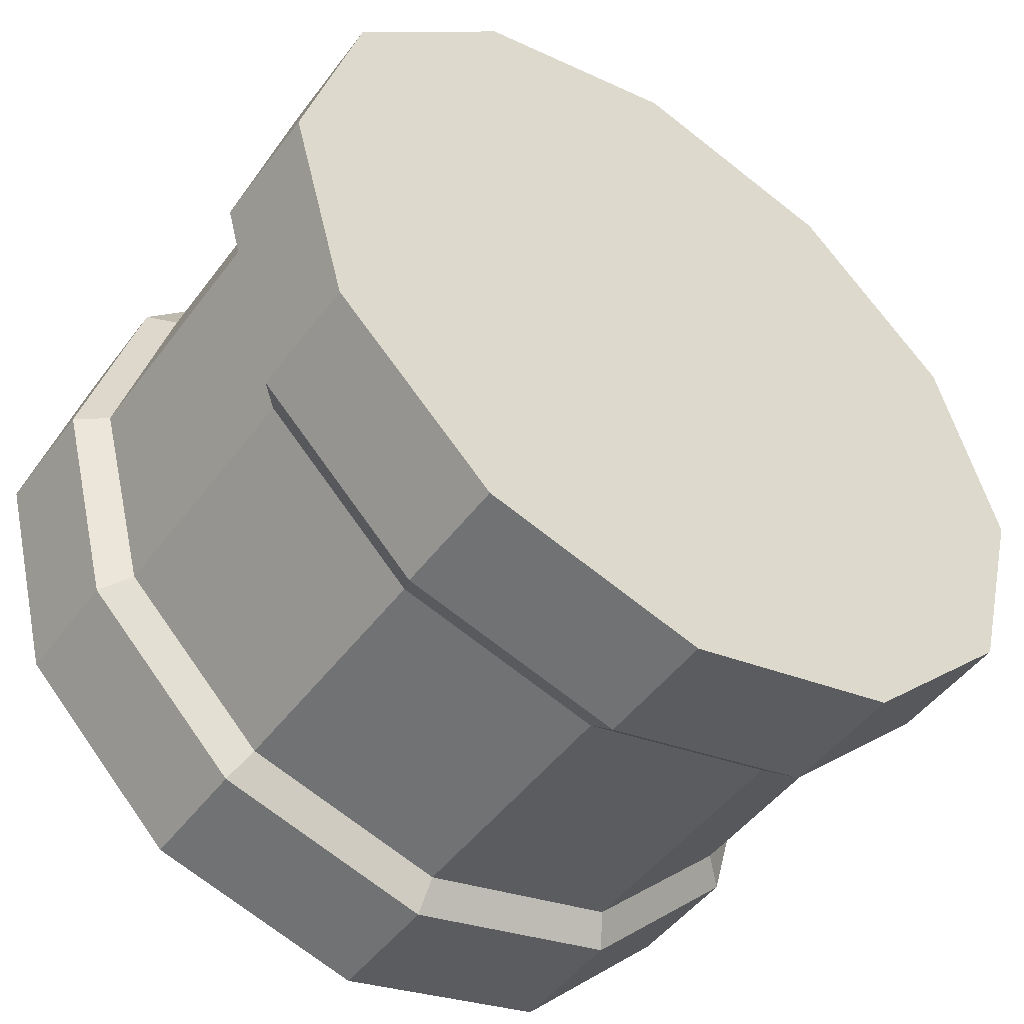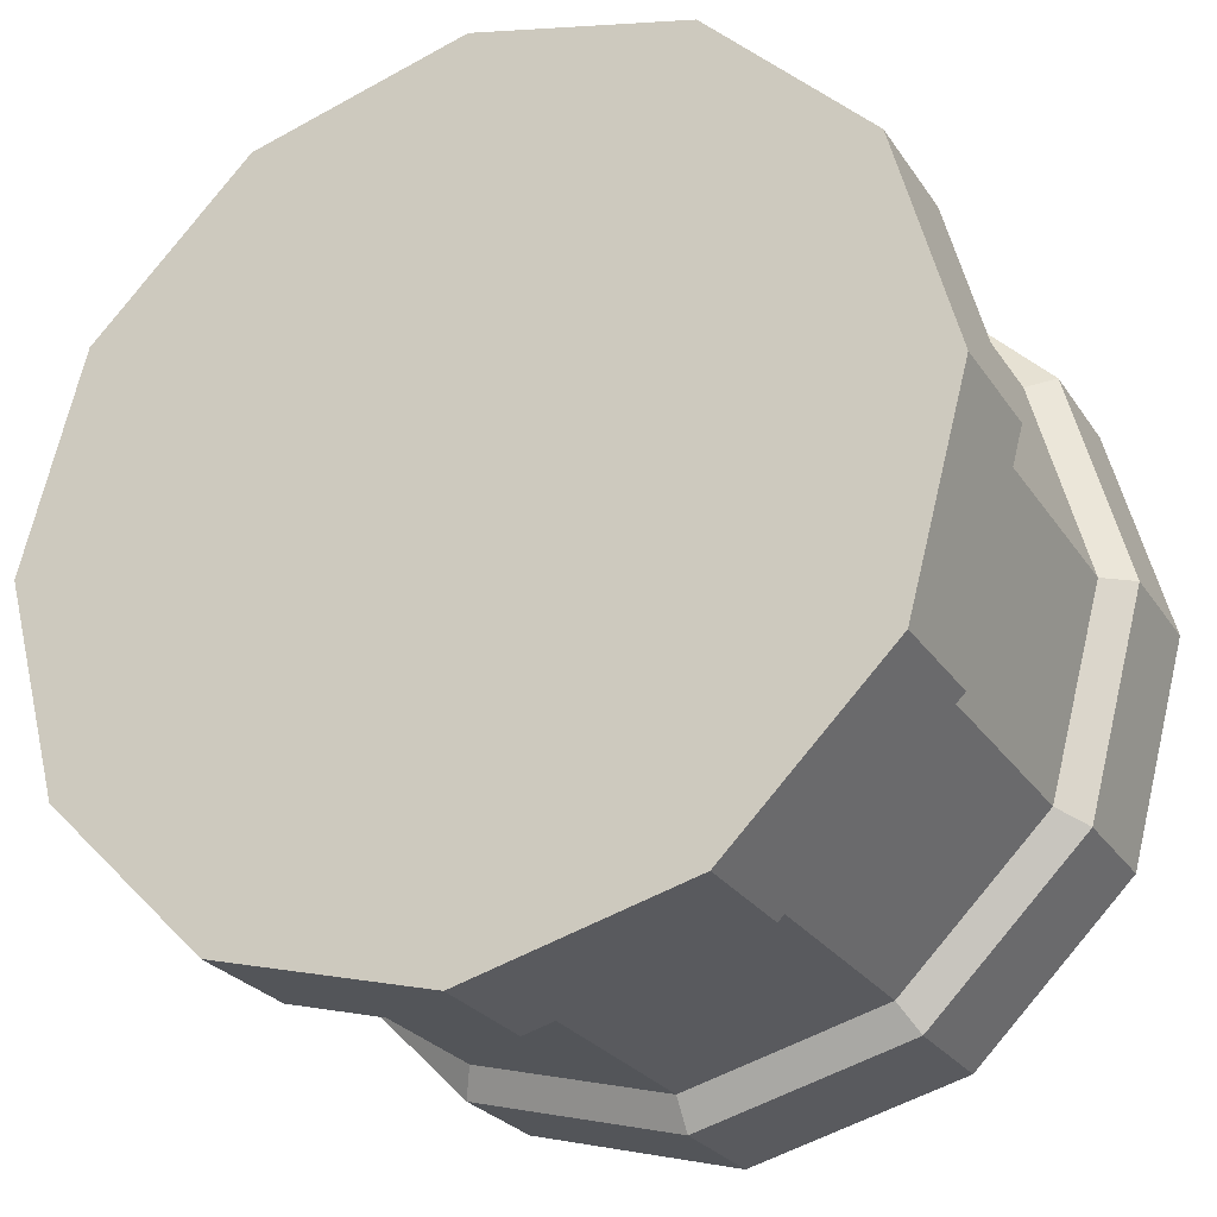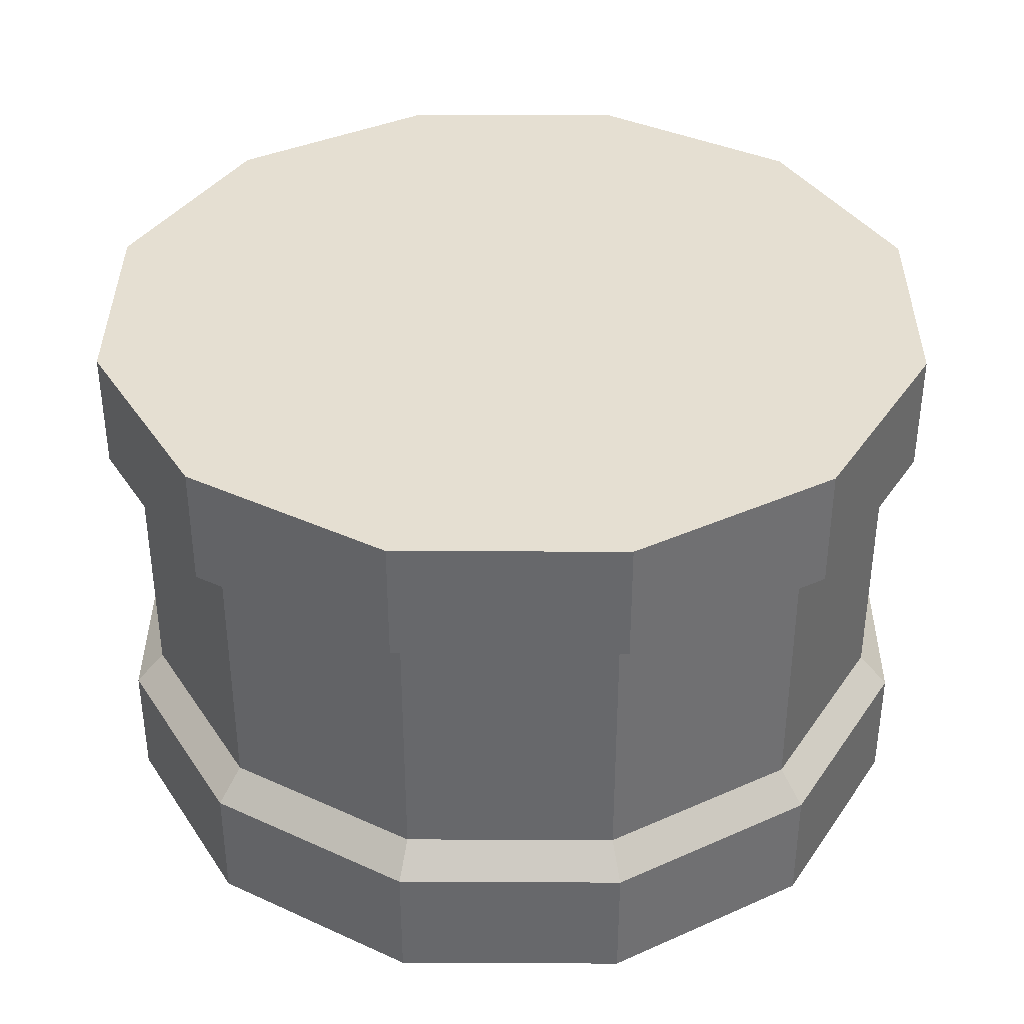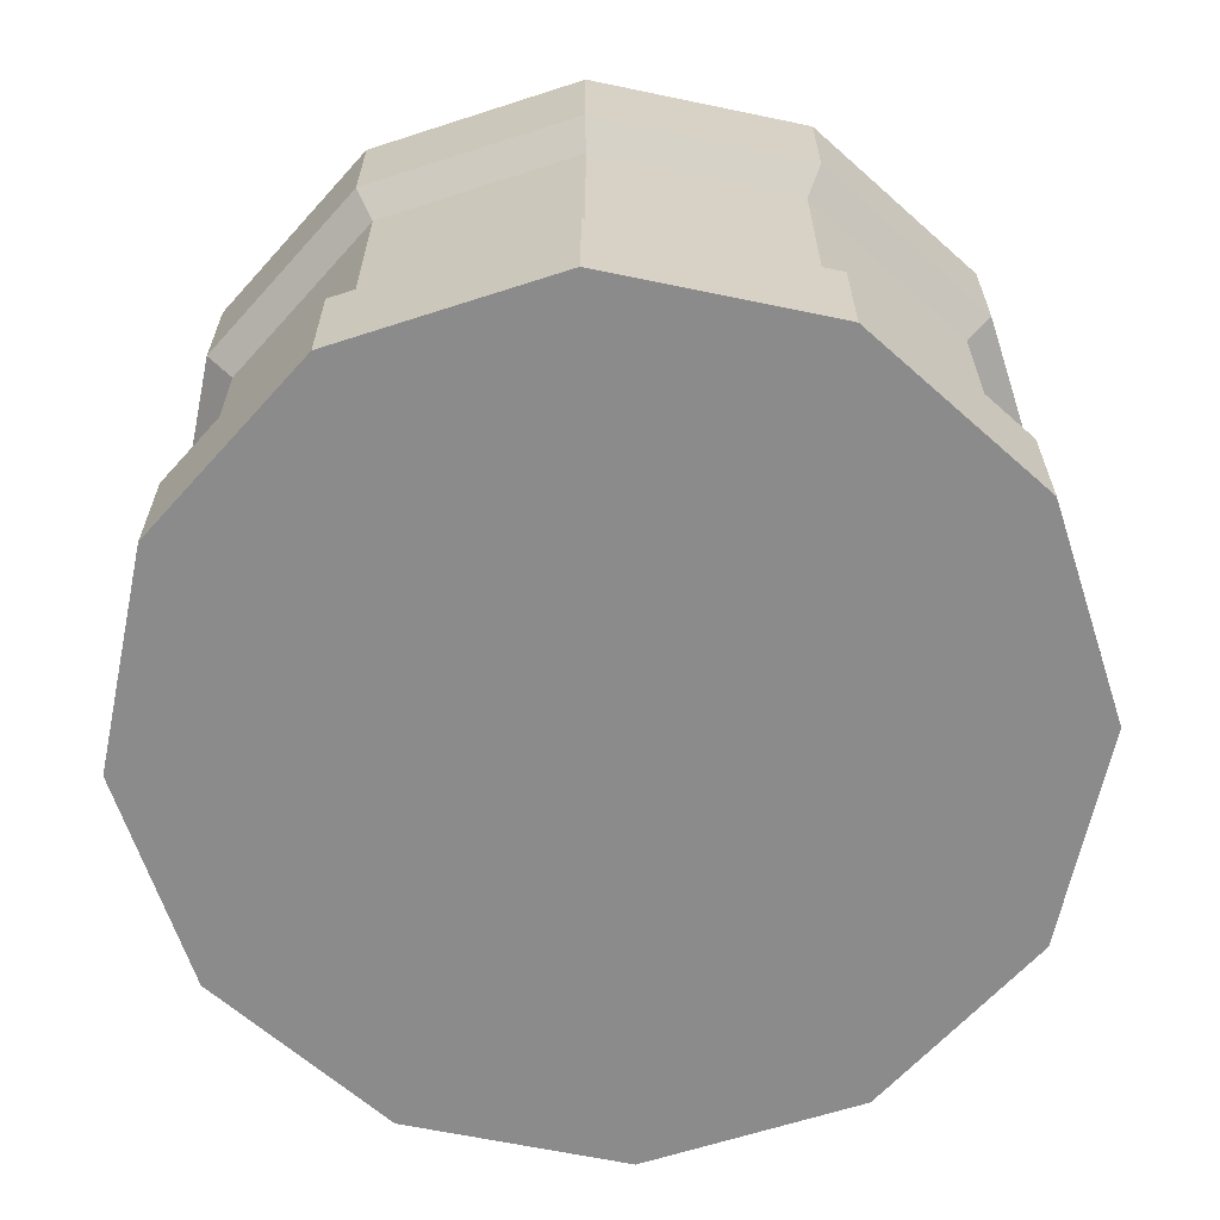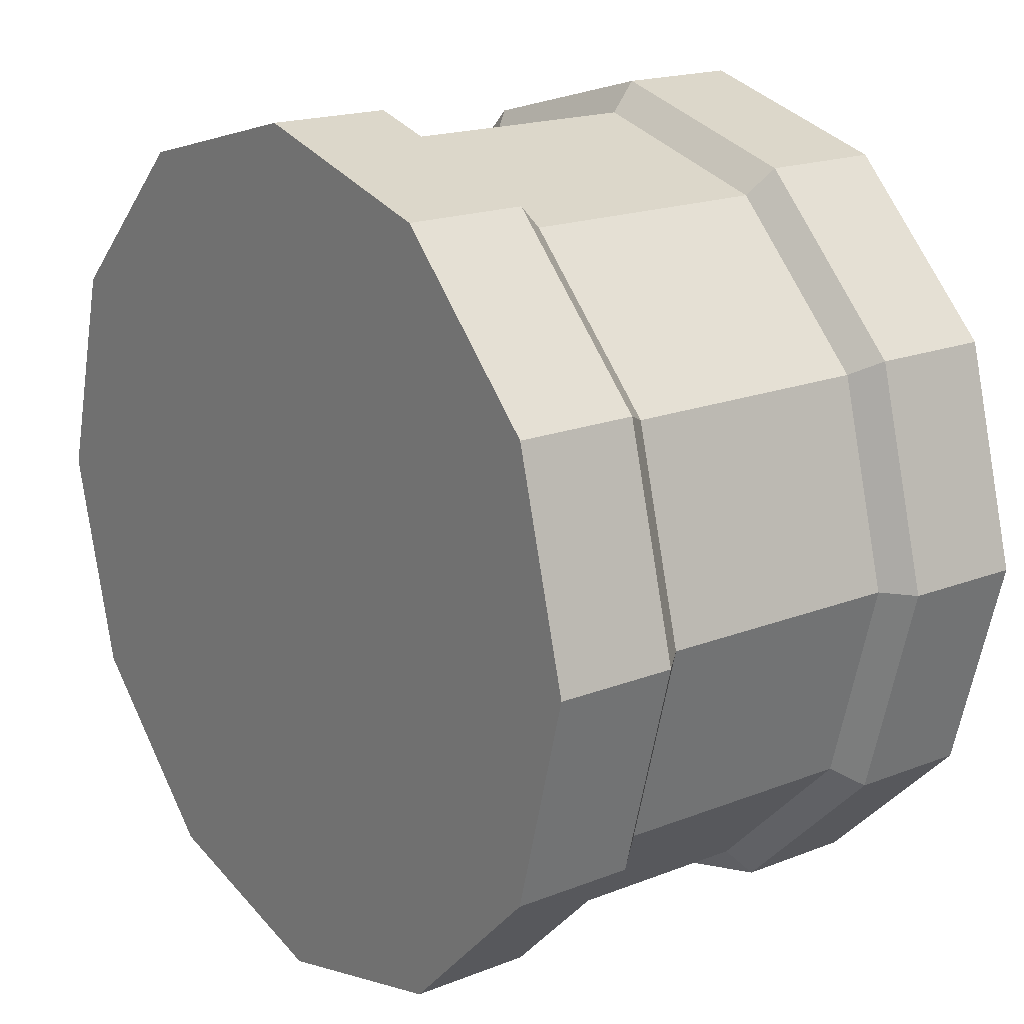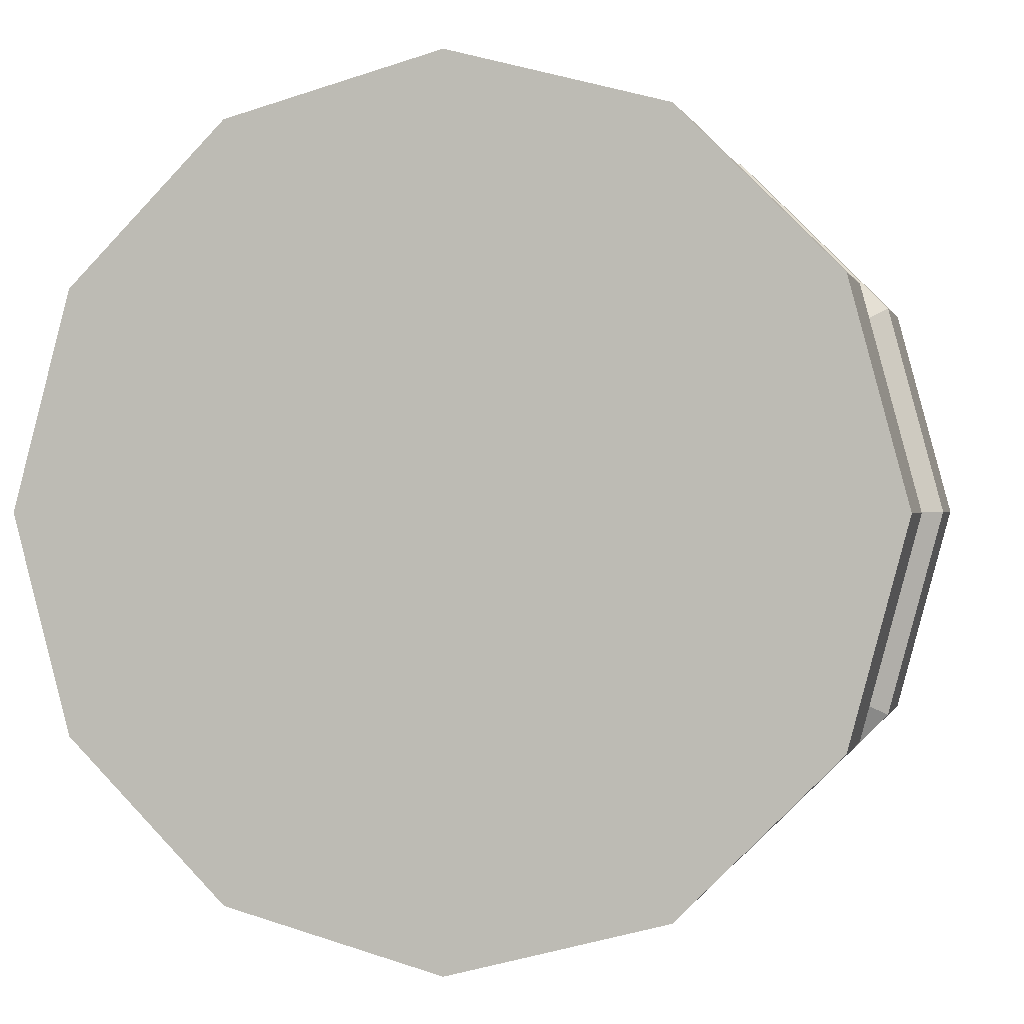
<metadata>
{"format":"obj","ext":"obj","renderer":"f3d","projection":"perspective","resolution":1024,"background":"white","views":[{"elev":-48.8,"azim":-35.2,"up":"+Z"},{"elev":-25.9,"azim":26.2,"up":"+Z"},{"elev":37.4,"azim":135.3,"up":"+Y"},{"elev":-64.0,"azim":3.1,"up":"+Y"},{"elev":18.3,"azim":52.9,"up":"+Z"},{"elev":0.2,"azim":13.5,"up":"+Z"}]}
</metadata>
<code>
g drum_col
v 0.3715 -0.2727 -0.2174
v 0.3715 -0.1519 -0.2174
v 0.214 -0.1519 -0.3749
v 0.214 -0.2727 -0.3749
v 0.214 -0.2727 -0.3749
v 0.214 -0.1519 -0.3749
v -0.001076 -0.1519 -0.4325
v -0.001076 -0.2727 -0.4325
v -0.001076 -0.2727 -0.4325
v -0.001076 -0.1519 -0.4325
v -0.2162 -0.1519 -0.3749
v -0.2162 -0.2727 -0.3749
v -0.2162 -0.2727 -0.3749
v -0.2162 -0.1519 -0.3749
v -0.3736 -0.1519 -0.2174
v -0.3736 -0.2727 -0.2174
v -0.3736 -0.2727 -0.2174
v -0.3736 -0.1519 -0.2174
v -0.4312 -0.1519 -0.00236
v -0.4312 -0.2727 -0.00236
v -0.4312 -0.2727 -0.00236
v -0.4312 -0.1519 -0.00236
v -0.3736 -0.1519 0.2127
v -0.3736 -0.2727 0.2127
v -0.3736 -0.2727 0.2127
v -0.3736 -0.1519 0.2127
v -0.2162 -0.1519 0.3702
v -0.2162 -0.2727 0.3702
v -0.2162 -0.2727 0.3702
v -0.2162 -0.1519 0.3702
v -0.001076 -0.1519 0.4278
v -0.001076 -0.2727 0.4278
v -0.001076 -0.2727 0.4278
v -0.001076 -0.1519 0.4278
v 0.214 -0.1519 0.3702
v 0.214 -0.2727 0.3702
v 0.214 -0.2727 0.3702
v 0.214 -0.1519 0.3702
v 0.3715 -0.1519 0.2127
v 0.3715 -0.2727 0.2127
v 0.3715 -0.2727 0.2127
v 0.3715 -0.1519 0.2127
v 0.4291 -0.1519 -0.00236
v 0.4291 -0.2727 -0.00236
v 0.4291 -0.2727 -0.00236
v 0.4291 -0.1519 -0.00236
v 0.3715 -0.1519 -0.2174
v 0.3715 -0.2727 -0.2174
v 0.3994 0.1302 -0.00236
v 0.4291 0.1529 -0.00236
v 0.3715 0.1529 -0.2174
v 0.3457 0.1302 -0.2026
v 0.3457 0.1302 0.1979
v 0.3715 0.1529 0.2127
v 0.4291 0.1529 -0.00236
v 0.3994 0.1302 -0.00236
v 0.1992 0.1302 0.3445
v 0.214 0.1529 0.3702
v 0.3715 0.1529 0.2127
v 0.3457 0.1302 0.1979
v -0.001076 0.1302 0.3981
v -0.001076 0.1529 0.4278
v 0.214 0.1529 0.3702
v 0.1992 0.1302 0.3445
v -0.2013 0.1302 0.3445
v -0.2162 0.1529 0.3702
v -0.001076 0.1529 0.4278
v -0.001076 0.1302 0.3981
v -0.3479 0.1302 0.1979
v -0.3736 0.1529 0.2127
v -0.2162 0.1529 0.3702
v -0.2013 0.1302 0.3445
v -0.4015 0.1302 -0.00236
v -0.4312 0.1529 -0.00236
v -0.3736 0.1529 0.2127
v -0.3479 0.1302 0.1979
v -0.3479 0.1302 -0.2026
v -0.3736 0.1529 -0.2174
v -0.4312 0.1529 -0.00236
v -0.4015 0.1302 -0.00236
v -0.2013 0.1302 -0.3492
v -0.2162 0.1529 -0.3749
v -0.3736 0.1529 -0.2174
v -0.3479 0.1302 -0.2026
v -0.001076 0.1302 -0.4028
v -0.001076 0.1529 -0.4325
v -0.2162 0.1529 -0.3749
v -0.2013 0.1302 -0.3492
v 0.1992 0.1302 -0.3492
v 0.214 0.1529 -0.3749
v -0.001076 0.1529 -0.4325
v -0.001076 0.1302 -0.4028
v 0.3457 0.1302 -0.2026
v 0.3715 0.1529 -0.2174
v 0.214 0.1529 -0.3749
v 0.1992 0.1302 -0.3492
v 0.3994 -0.1206 -0.00236
v 0.3994 0.1302 -0.00236
v 0.3457 0.1302 -0.2026
v 0.3457 -0.1206 -0.2026
v 0.3457 -0.1206 0.1979
v 0.3457 0.1302 0.1979
v 0.3994 0.1302 -0.00236
v 0.3994 -0.1206 -0.00236
v 0.1992 -0.1206 0.3445
v 0.1992 0.1302 0.3445
v 0.3457 0.1302 0.1979
v 0.3457 -0.1206 0.1979
v -0.001076 -0.1206 0.3981
v -0.001076 0.1302 0.3981
v 0.1992 0.1302 0.3445
v 0.1992 -0.1206 0.3445
v -0.2013 -0.1206 0.3445
v -0.2013 0.1302 0.3445
v -0.001076 0.1302 0.3981
v -0.001076 -0.1206 0.3981
v -0.3479 -0.1206 0.1979
v -0.3479 0.1302 0.1979
v -0.2013 0.1302 0.3445
v -0.2013 -0.1206 0.3445
v -0.4015 -0.1206 -0.00236
v -0.4015 0.1302 -0.00236
v -0.3479 0.1302 0.1979
v -0.3479 -0.1206 0.1979
v -0.3479 -0.1206 -0.2026
v -0.3479 0.1302 -0.2026
v -0.4015 0.1302 -0.00236
v -0.4015 -0.1206 -0.00236
v -0.2013 -0.1206 -0.3492
v -0.2013 0.1302 -0.3492
v -0.3479 0.1302 -0.2026
v -0.3479 -0.1206 -0.2026
v -0.001076 -0.1206 -0.4028
v -0.001076 0.1302 -0.4028
v -0.2013 0.1302 -0.3492
v -0.2013 -0.1206 -0.3492
v 0.1992 -0.1206 -0.3492
v 0.1992 0.1302 -0.3492
v -0.001076 0.1302 -0.4028
v -0.001076 -0.1206 -0.4028
v 0.3457 -0.1206 -0.2026
v 0.3457 0.1302 -0.2026
v 0.1992 0.1302 -0.3492
v 0.1992 -0.1206 -0.3492
v 0.4291 0.1529 -0.00236
v 0.4291 0.2737 -0.00236
v 0.3715 0.2737 -0.2174
v 0.3715 0.1529 -0.2174
v 0.3715 0.1529 0.2127
v 0.3715 0.2737 0.2127
v 0.4291 0.2737 -0.00236
v 0.4291 0.1529 -0.00236
v 0.214 0.1529 0.3702
v 0.214 0.2737 0.3702
v 0.3715 0.2737 0.2127
v 0.3715 0.1529 0.2127
v -0.001076 0.1529 0.4278
v -0.001076 0.2737 0.4278
v 0.214 0.2737 0.3702
v 0.214 0.1529 0.3702
v -0.2162 0.1529 0.3702
v -0.2162 0.2737 0.3702
v -0.001076 0.2737 0.4278
v -0.001076 0.1529 0.4278
v -0.3736 0.1529 0.2127
v -0.3736 0.2737 0.2127
v -0.2162 0.2737 0.3702
v -0.2162 0.1529 0.3702
v -0.4312 0.1529 -0.00236
v -0.4312 0.2737 -0.00236
v -0.3736 0.2737 0.2127
v -0.3736 0.1529 0.2127
v -0.3736 0.1529 -0.2174
v -0.3736 0.2737 -0.2174
v -0.4312 0.2737 -0.00236
v -0.4312 0.1529 -0.00236
v -0.2162 0.1529 -0.3749
v -0.2162 0.2737 -0.3749
v -0.3736 0.2737 -0.2174
v -0.3736 0.1529 -0.2174
v -0.001076 0.1529 -0.4325
v -0.001076 0.2737 -0.4325
v -0.2162 0.2737 -0.3749
v -0.2162 0.1529 -0.3749
v 0.214 0.1529 -0.3749
v 0.214 0.2737 -0.3749
v -0.001076 0.2737 -0.4325
v -0.001076 0.1529 -0.4325
v 0.3715 0.1529 -0.2174
v 0.3715 0.2737 -0.2174
v 0.214 0.2737 -0.3749
v 0.214 0.1529 -0.3749
v 0.4291 -0.1519 -0.00236
v 0.3994 -0.1206 -0.00236
v 0.3457 -0.1206 -0.2026
v 0.3715 -0.1519 -0.2174
v 0.3715 -0.1519 0.2127
v 0.3457 -0.1206 0.1979
v 0.3994 -0.1206 -0.00236
v 0.4291 -0.1519 -0.00236
v 0.214 -0.1519 0.3702
v 0.1992 -0.1206 0.3445
v 0.3457 -0.1206 0.1979
v 0.3715 -0.1519 0.2127
v -0.001076 -0.1519 0.4278
v -0.001076 -0.1206 0.3981
v 0.1992 -0.1206 0.3445
v 0.214 -0.1519 0.3702
v -0.2162 -0.1519 0.3702
v -0.2013 -0.1206 0.3445
v -0.001076 -0.1206 0.3981
v -0.001076 -0.1519 0.4278
v -0.3736 -0.1519 0.2127
v -0.3479 -0.1206 0.1979
v -0.2013 -0.1206 0.3445
v -0.2162 -0.1519 0.3702
v -0.4312 -0.1519 -0.00236
v -0.4015 -0.1206 -0.00236
v -0.3479 -0.1206 0.1979
v -0.3736 -0.1519 0.2127
v -0.3736 -0.1519 -0.2174
v -0.3479 -0.1206 -0.2026
v -0.4015 -0.1206 -0.00236
v -0.4312 -0.1519 -0.00236
v -0.2162 -0.1519 -0.3749
v -0.2013 -0.1206 -0.3492
v -0.3479 -0.1206 -0.2026
v -0.3736 -0.1519 -0.2174
v -0.001076 -0.1519 -0.4325
v -0.001076 -0.1206 -0.4028
v -0.2013 -0.1206 -0.3492
v -0.2162 -0.1519 -0.3749
v 0.214 -0.1519 -0.3749
v 0.1992 -0.1206 -0.3492
v -0.001076 -0.1206 -0.4028
v -0.001076 -0.1519 -0.4325
v 0.3715 -0.1519 -0.2174
v 0.3457 -0.1206 -0.2026
v 0.1992 -0.1206 -0.3492
v 0.214 -0.1519 -0.3749
v 0.4291 -0.2727 -0.00236
v -0.001076 -0.2727 -0.00236
v 0.3715 -0.2727 0.2127
v 0.3715 -0.2727 -0.2174
v 0.214 -0.2727 0.3702
v 0.214 -0.2727 -0.3749
v -0.001076 -0.2727 0.4278
v -0.001076 -0.2727 -0.4325
v -0.2162 -0.2727 0.3702
v -0.2162 -0.2727 -0.3749
v -0.3736 -0.2727 0.2127
v -0.3736 -0.2727 -0.2174
v -0.4312 -0.2727 -0.00236
v 0.3715 0.2737 0.2127
v -0.001076 0.2737 -0.00236
v 0.4291 0.2737 -0.00236
v 0.214 0.2737 0.3702
v 0.3715 0.2737 -0.2174
v -0.001076 0.2737 0.4278
v 0.214 0.2737 -0.3749
v -0.2162 0.2737 0.3702
v -0.001076 0.2737 -0.4325
v -0.3736 0.2737 0.2127
v -0.2162 0.2737 -0.3749
v -0.4312 0.2737 -0.00236
v -0.3736 0.2737 -0.2174
g drum_col_0
f 3 2 1
f 4 3 1
f 7 6 5
f 8 7 5
f 11 10 9
f 12 11 9
f 15 14 13
f 16 15 13
f 19 18 17
f 20 19 17
f 23 22 21
f 24 23 21
f 27 26 25
f 28 27 25
f 31 30 29
f 32 31 29
f 35 34 33
f 36 35 33
f 39 38 37
f 40 39 37
f 43 42 41
f 44 43 41
f 47 46 45
f 48 47 45
f 51 50 49
f 52 51 49
f 55 54 53
f 56 55 53
f 59 58 57
f 60 59 57
f 63 62 61
f 64 63 61
f 67 66 65
f 68 67 65
f 71 70 69
f 72 71 69
f 75 74 73
f 76 75 73
f 79 78 77
f 80 79 77
f 83 82 81
f 84 83 81
f 87 86 85
f 88 87 85
f 91 90 89
f 92 91 89
f 95 94 93
f 96 95 93
f 99 98 97
f 100 99 97
f 103 102 101
f 104 103 101
f 107 106 105
f 108 107 105
f 111 110 109
f 112 111 109
f 115 114 113
f 116 115 113
f 119 118 117
f 120 119 117
f 123 122 121
f 124 123 121
f 127 126 125
f 128 127 125
f 131 130 129
f 132 131 129
f 135 134 133
f 136 135 133
f 139 138 137
f 140 139 137
f 143 142 141
f 144 143 141
f 147 146 145
f 148 147 145
f 151 150 149
f 152 151 149
f 155 154 153
f 156 155 153
f 159 158 157
f 160 159 157
f 163 162 161
f 164 163 161
f 167 166 165
f 168 167 165
f 171 170 169
f 172 171 169
f 175 174 173
f 176 175 173
f 179 178 177
f 180 179 177
f 183 182 181
f 184 183 181
f 187 186 185
f 188 187 185
f 191 190 189
f 192 191 189
f 195 194 193
f 196 195 193
f 199 198 197
f 200 199 197
f 203 202 201
f 204 203 201
f 207 206 205
f 208 207 205
f 211 210 209
f 212 211 209
f 215 214 213
f 216 215 213
f 219 218 217
f 220 219 217
f 223 222 221
f 224 223 221
f 227 226 225
f 228 227 225
f 231 230 229
f 232 231 229
f 235 234 233
f 236 235 233
f 239 238 237
f 240 239 237
f 243 242 241
f 241 242 244
f 245 242 243
f 244 242 246
f 247 242 245
f 246 242 248
f 249 242 247
f 248 242 250
f 251 242 249
f 250 242 252
f 253 242 251
f 252 242 253
f 256 255 254
f 254 255 257
f 258 255 256
f 257 255 259
f 260 255 258
f 259 255 261
f 262 255 260
f 261 255 263
f 264 255 262
f 263 255 265
f 266 255 264
f 265 255 266

</code>
